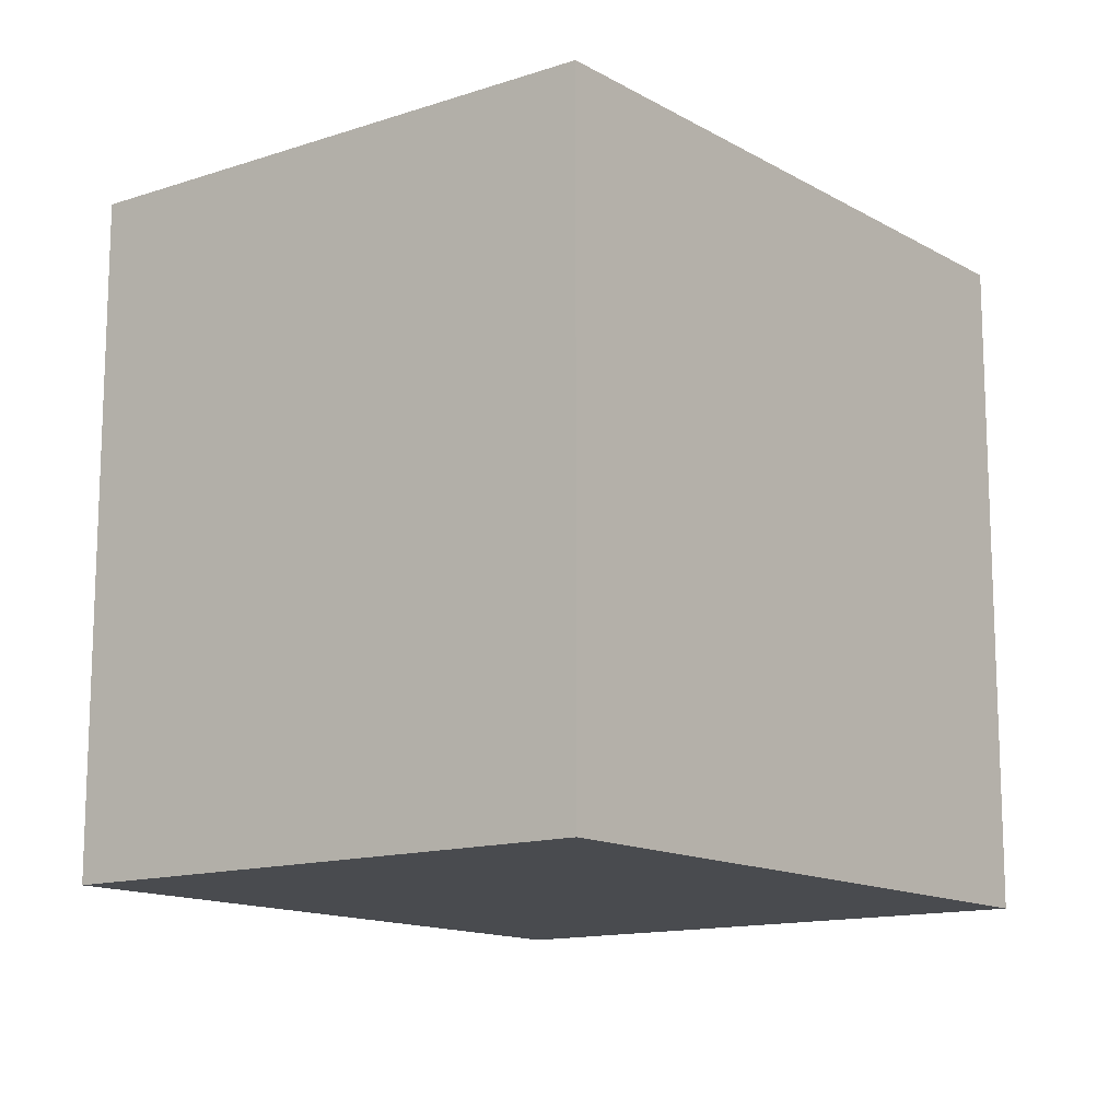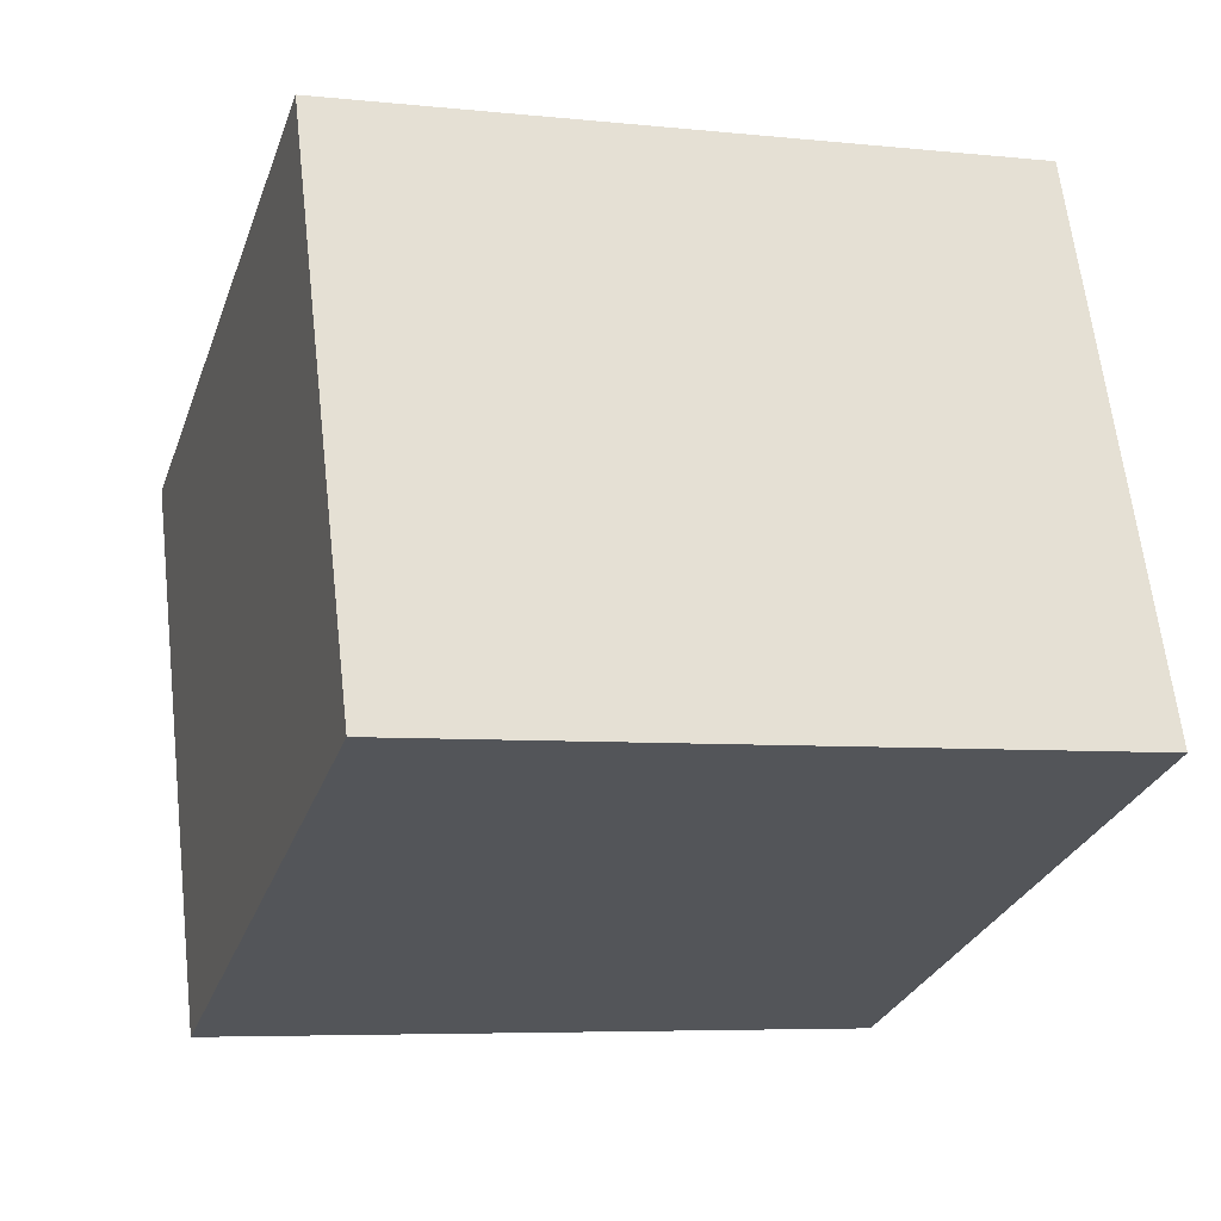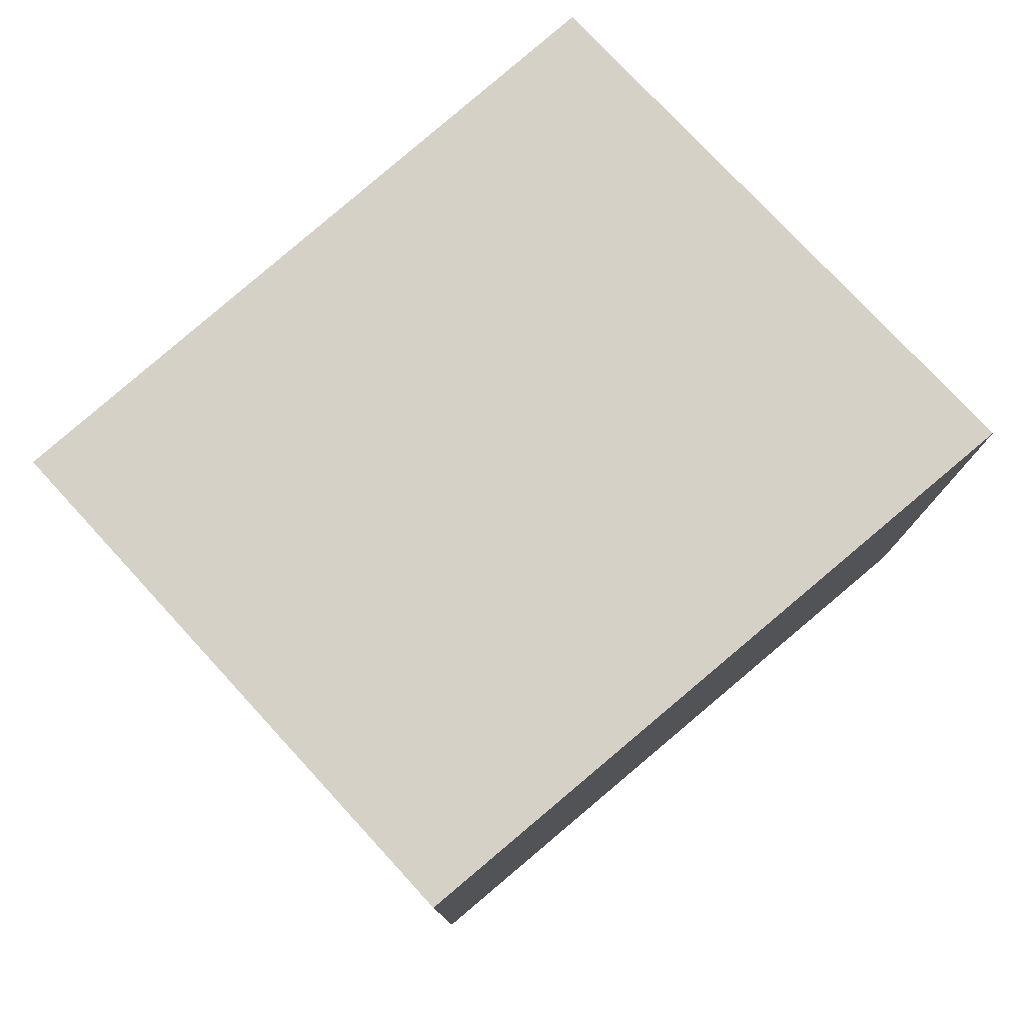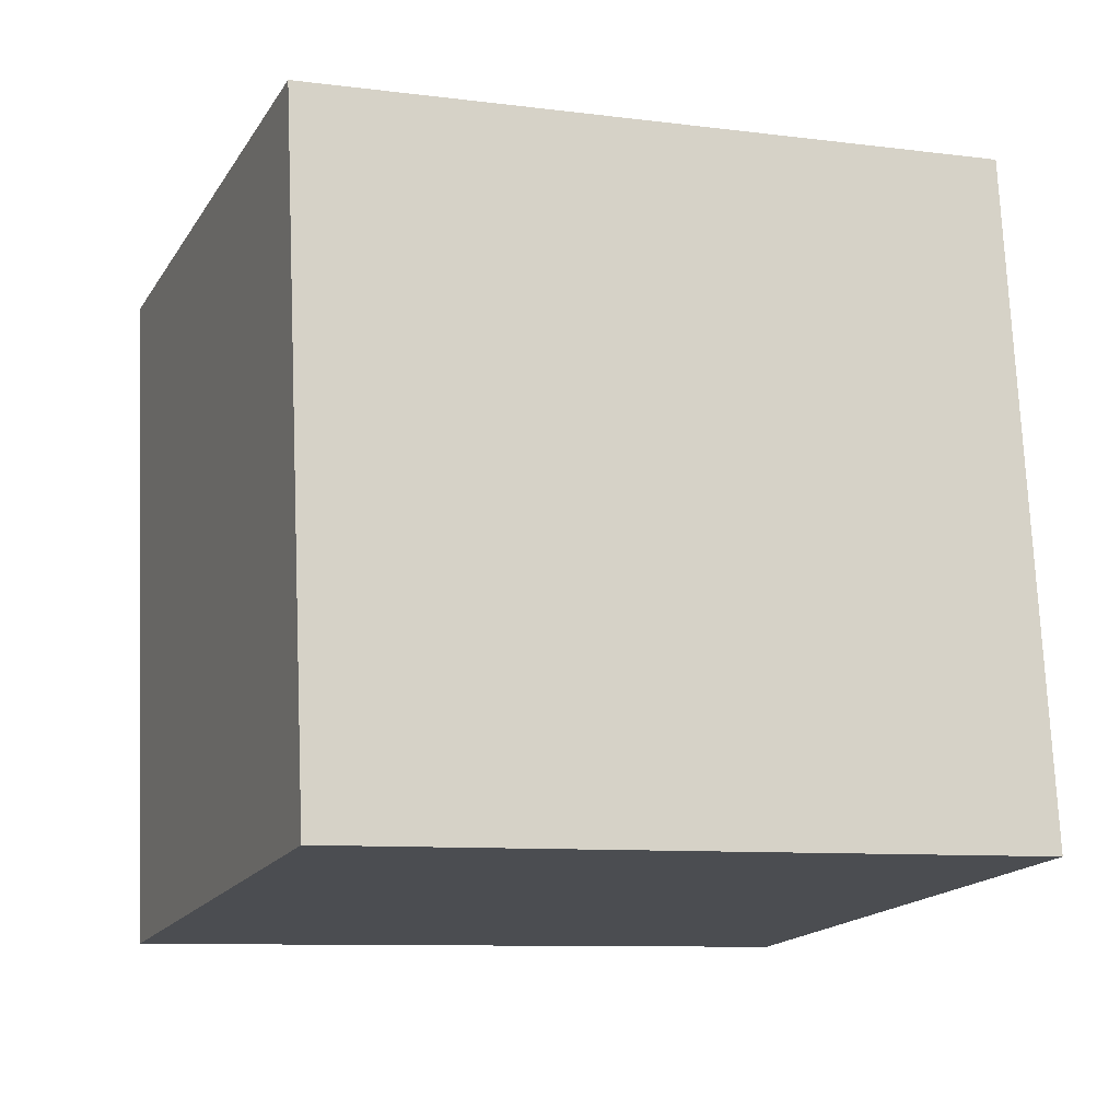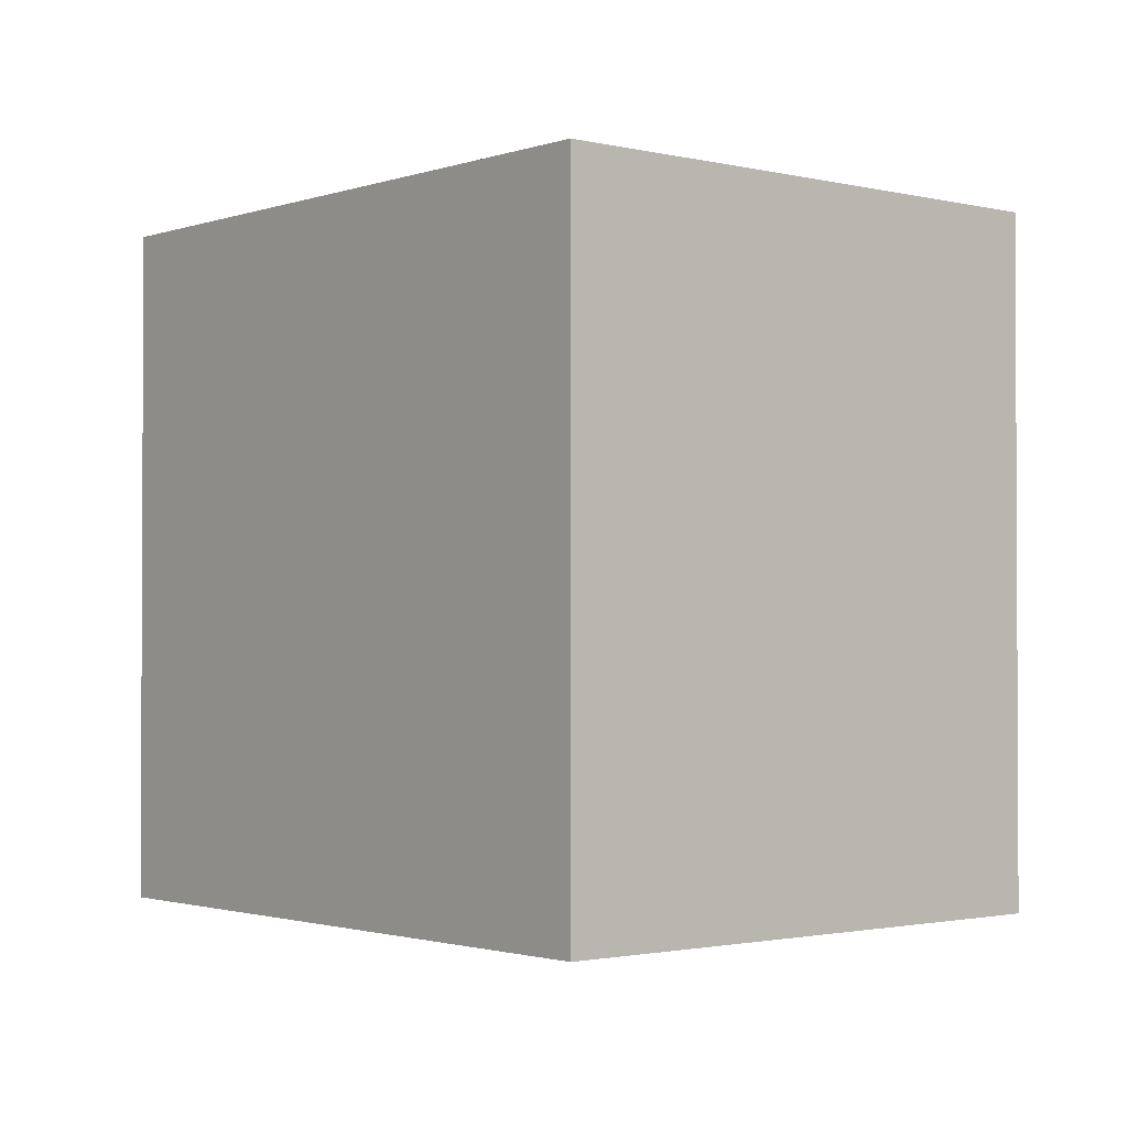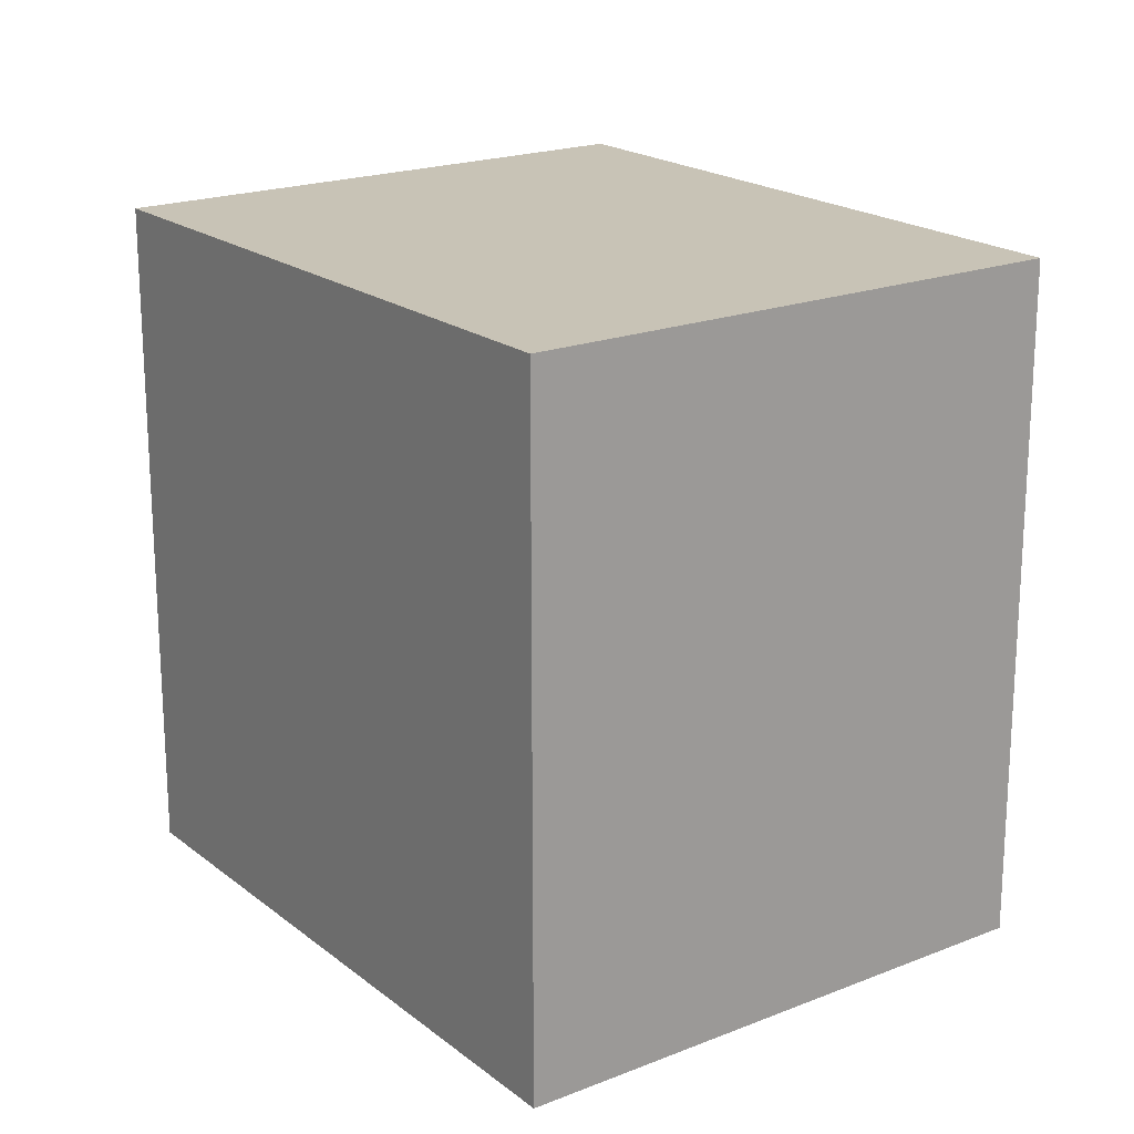
<metadata>
{"format":"obj","ext":"obj","renderer":"f3d","projection":"perspective","resolution":1024,"background":"white","views":[{"elev":-13.7,"azim":-31.9,"up":"+Y"},{"elev":-6.0,"azim":-107.8,"up":"+Z"},{"elev":78.8,"azim":-20.8,"up":"+Y"},{"elev":74.2,"azim":-2.5,"up":"+Z"},{"elev":-1.6,"azim":-109.2,"up":"+Y"},{"elev":19.4,"azim":-104.9,"up":"+Y"}]}
</metadata>
<code>
v  0.797 2.555 2.002
v  2.435 2.555 -0.903
v  0 2.555 1.564e-16
v  3.283 2.555 1.132
v  0 0 0
v  0.797 -1.226e-16 2.002
v  3.283 -6.931e-17 1.132
v  2.435 5.529e-17 -0.903
g defaultobject
f 1 2 3
f 2 1 4
f 5 1 3
f 1 5 6
f 6 4 1
f 4 6 7
f 7 2 4
f 2 7 8
f 8 3 2
f 3 8 5
f 8 6 5
f 6 8 7

</code>
